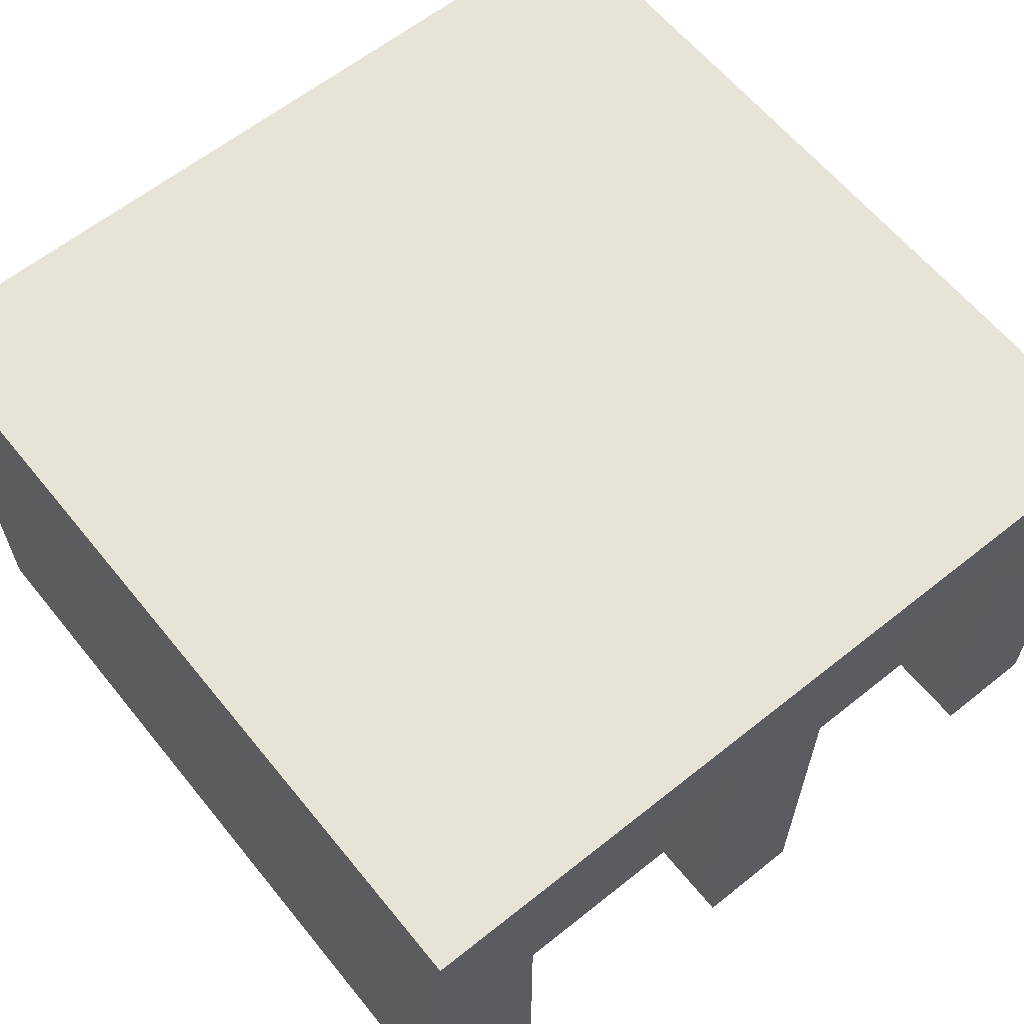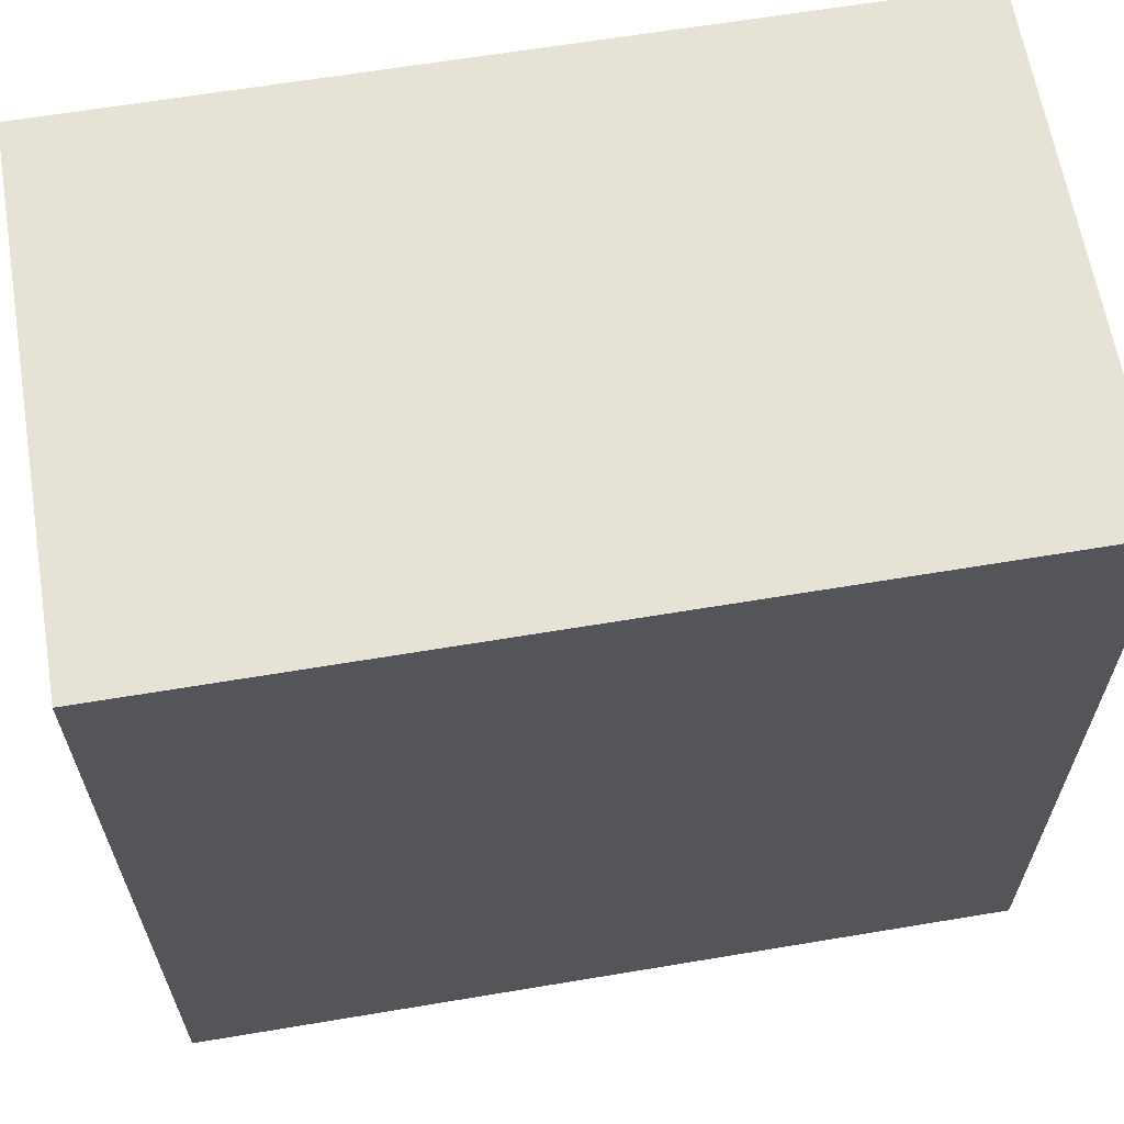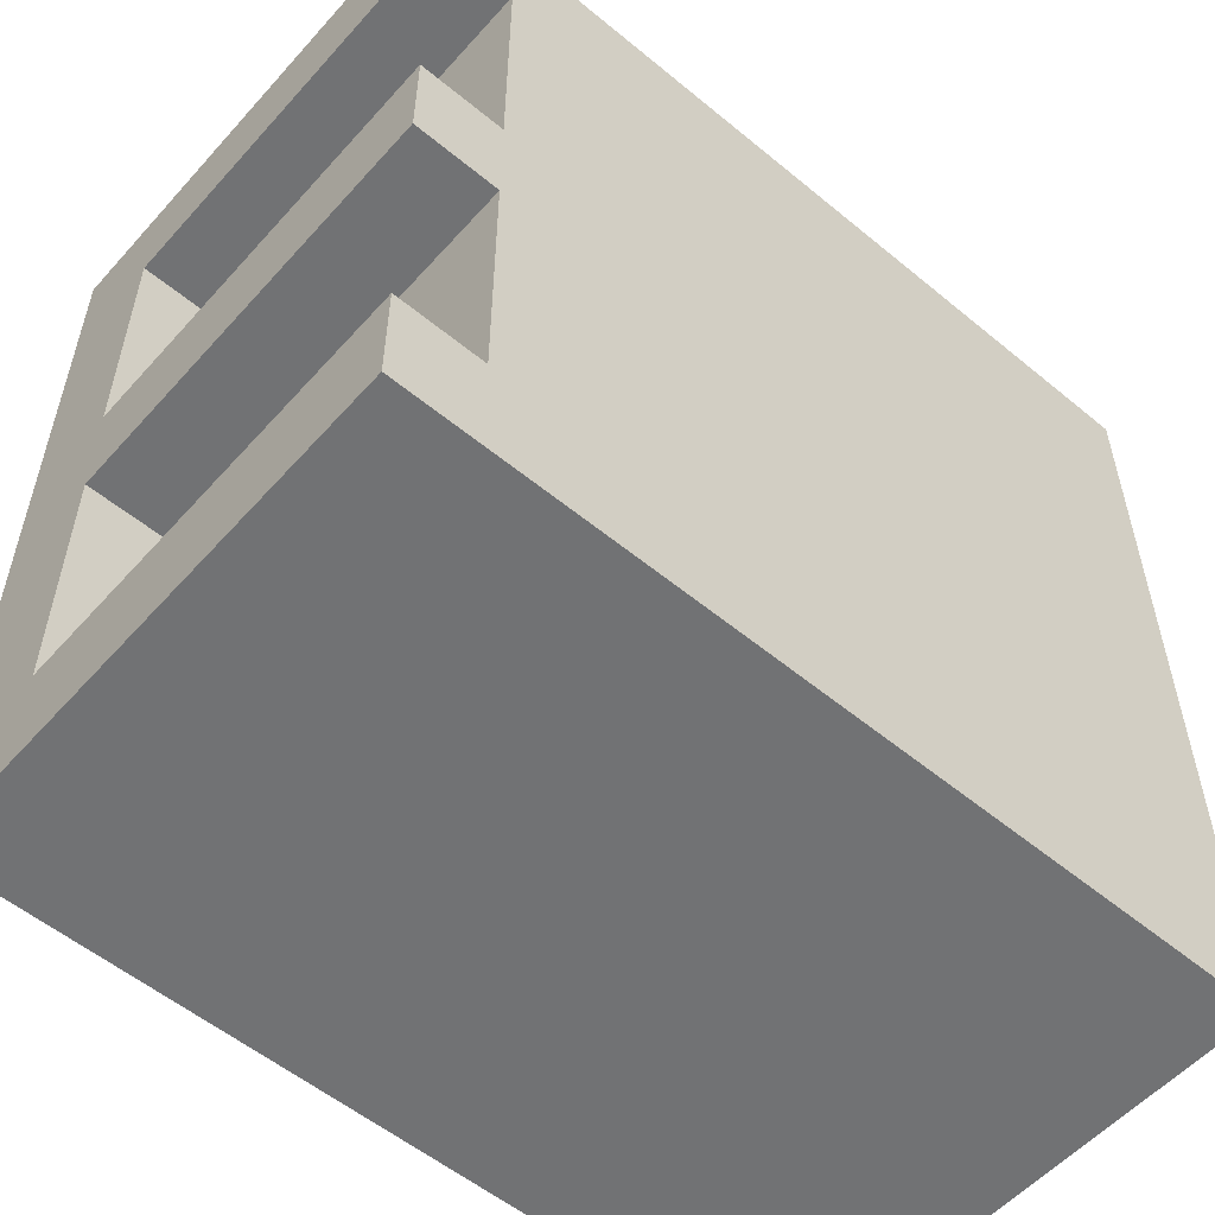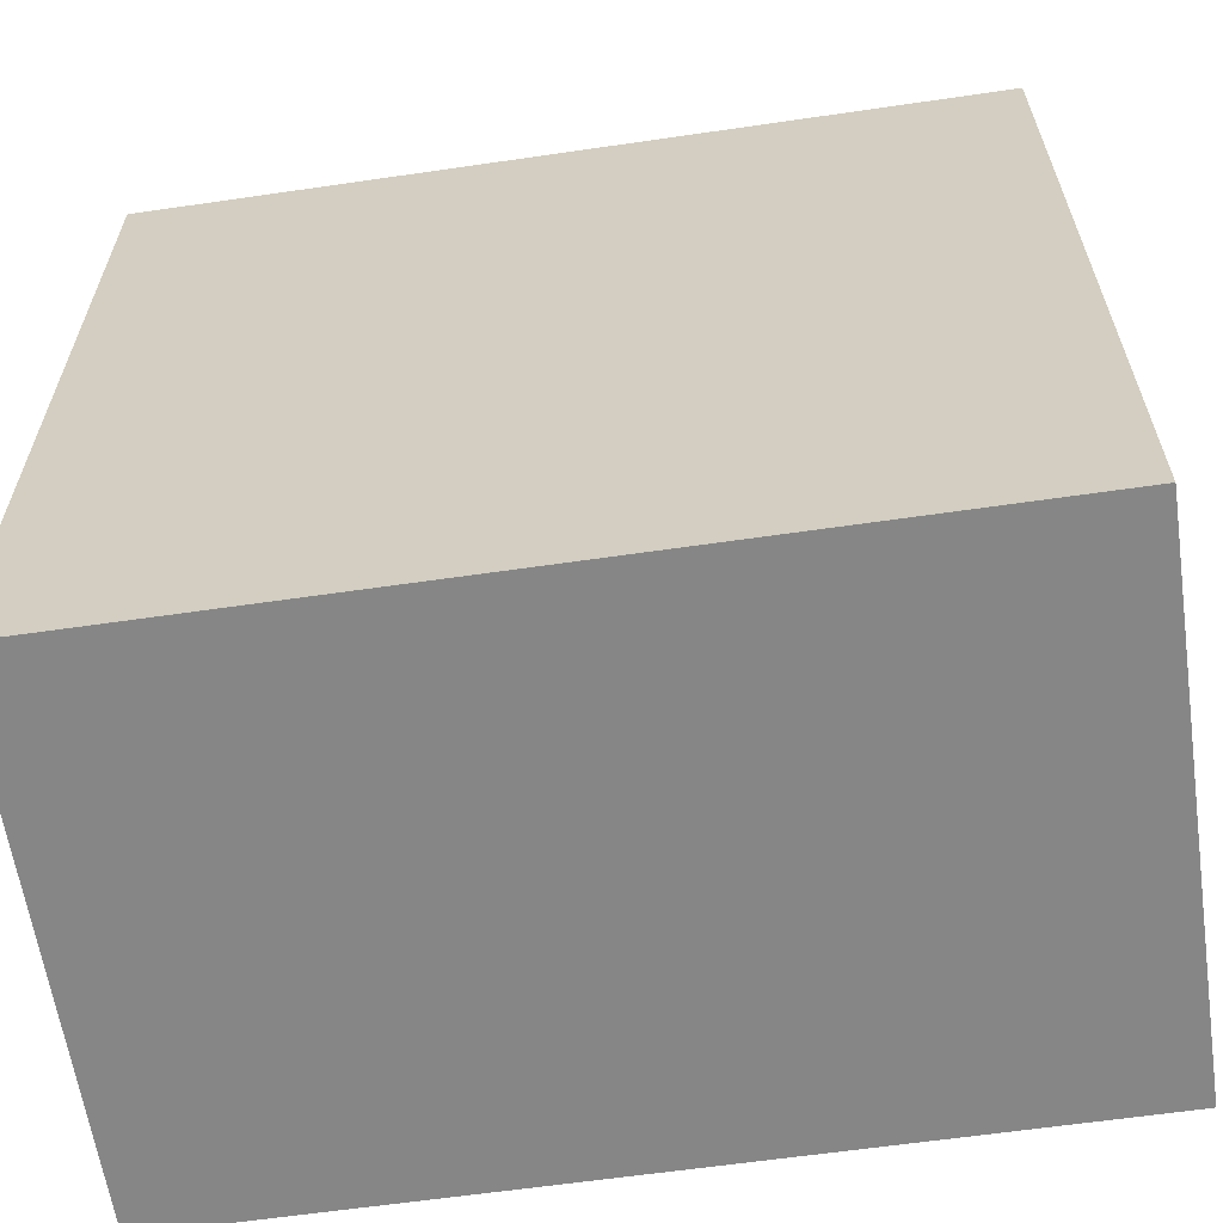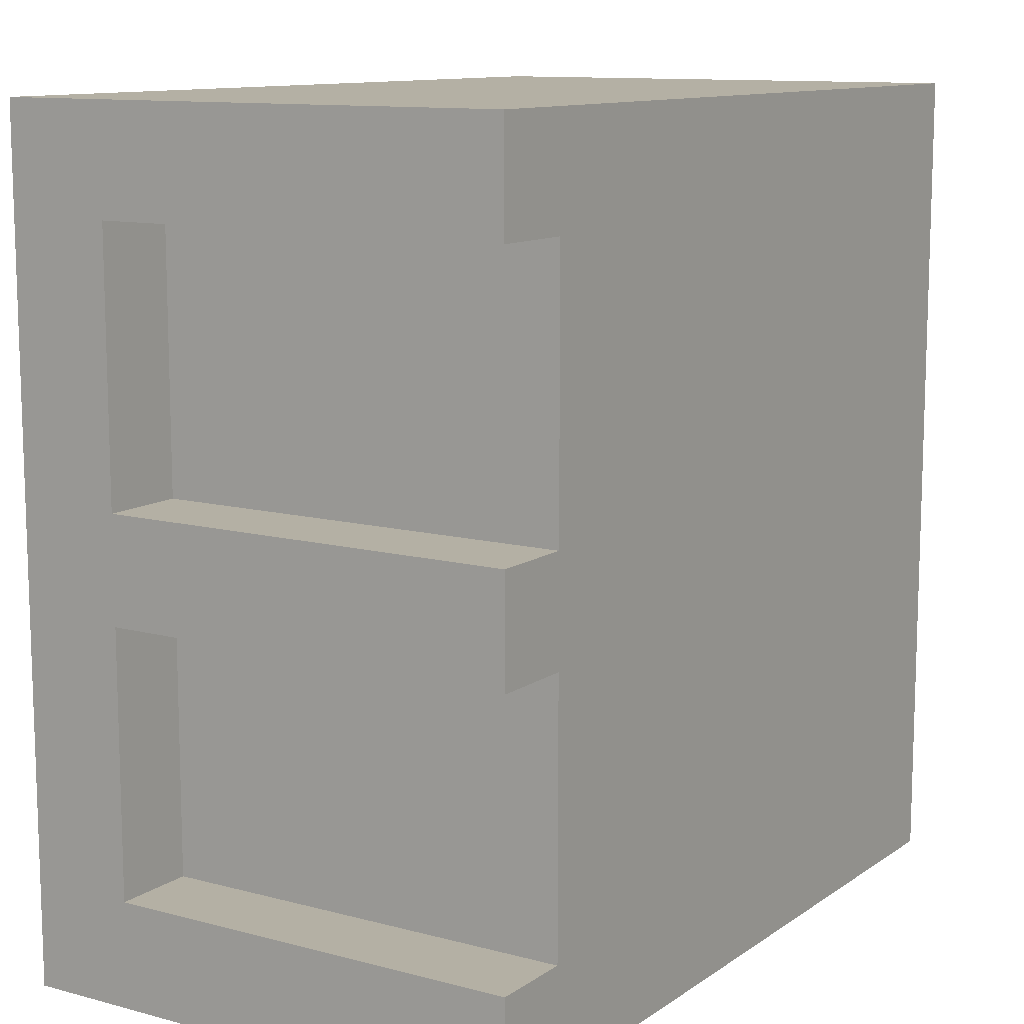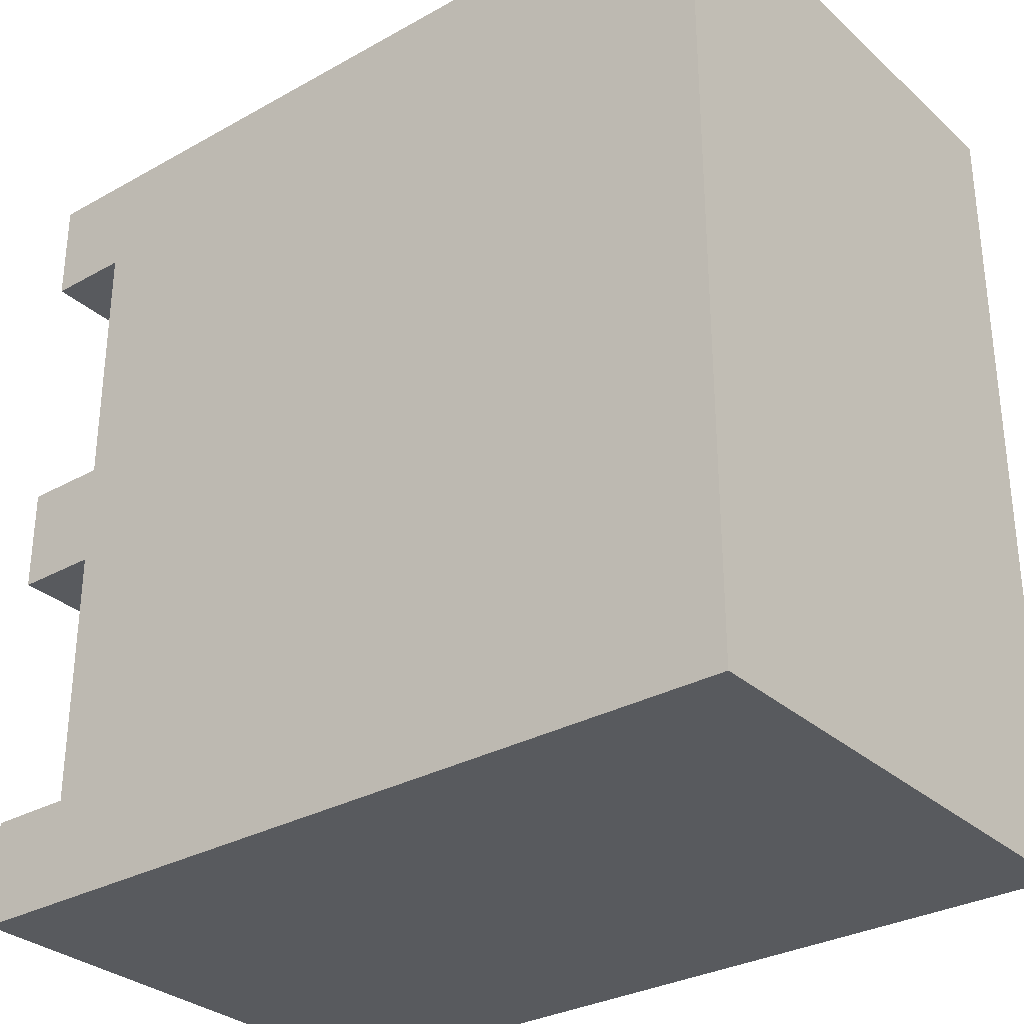
<metadata>
{"format":"obj","ext":"obj","renderer":"f3d","projection":"perspective","resolution":1024,"background":"white","views":[{"elev":61.9,"azim":-129.0,"up":"+Y"},{"elev":63.4,"azim":170.4,"up":"+Z"},{"elev":-55.4,"azim":-41.0,"up":"+Z"},{"elev":-62.0,"azim":-171.6,"up":"+Z"},{"elev":11.4,"azim":-57.3,"up":"+Z"},{"elev":-30.9,"azim":38.6,"up":"+Z"}]}
</metadata>
<code>
g G-__555807
v 0.5125 0 -0.5
v 0.5125 0.625 0.5
v 0.5125 0 0.5
v 0.5125 0.625 -0.5
v -0.3875 0.5 -0.375
v -0.4875 0 -0.375
v -0.3875 0 -0.375
v -0.4875 0.5 -0.375
v -0.4875 0 -0.5
v -0.3875 0 -0.0625
v -0.3875 0 0.0625
v -0.3875 0 0.375
v -0.4875 0 0.5
v -0.4875 0 0.375
v -0.4875 0 0.0625
v -0.4875 0 -0.0625
v -0.3875 0.5 0.0625
v -0.4875 0.5 0.0625
v -0.4875 0.625 -0.5
v -0.4875 0.625 0.5
v -0.4875 0.5 0.375
v -0.4875 0.5 -0.0625
v -0.3875 0.5 0.375
v -0.3875 0.5 -0.0625
g G-__555807_G-__555807_Brick
f 1 2 3
f 2 1 4
f 5 6 7
f 6 5 8
f 1 6 9
f 6 1 7
f 7 1 10
f 10 1 11
f 11 1 12
f 12 13 14
f 13 12 3
f 1 3 12
f 10 15 16
f 15 10 11
f 17 15 11
f 15 17 18
f 19 1 9
f 1 19 4
f 20 21 13
f 21 20 19
f 21 19 18
f 18 19 22
f 18 22 15
f 22 19 8
f 8 19 6
f 6 19 9
f 16 15 22
f 14 13 21
f 21 12 14
f 12 21 23
f 5 22 8
f 22 5 24
f 2 19 20
f 19 2 4
g G-__555807_G-__555807_Glass
f 5 10 24
f 10 5 7
g G-__555807_G-__555807_Brick
f 17 21 18
f 21 17 23
f 22 10 16
f 10 22 24
f 2 13 3
f 13 2 20
g G-__555807_G-__555807_Glass
f 17 12 23
f 12 17 11

</code>
